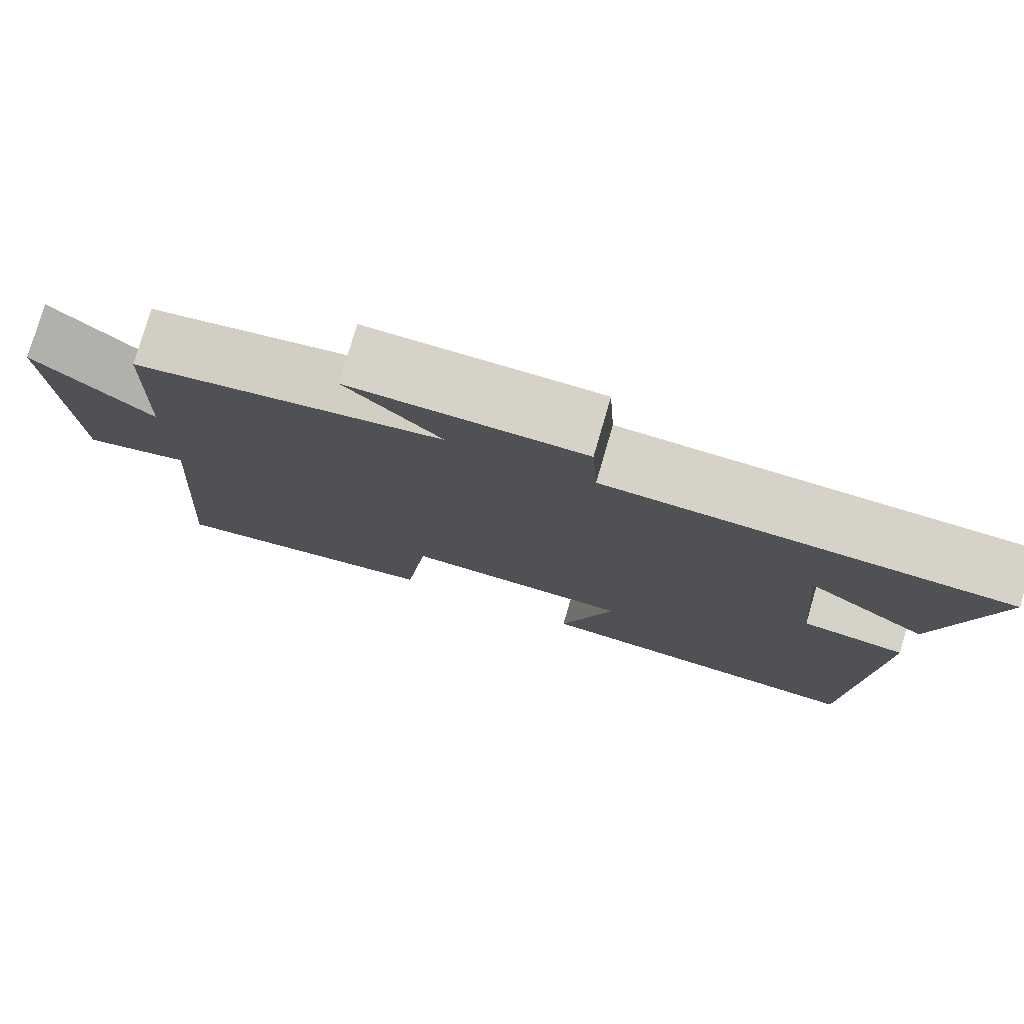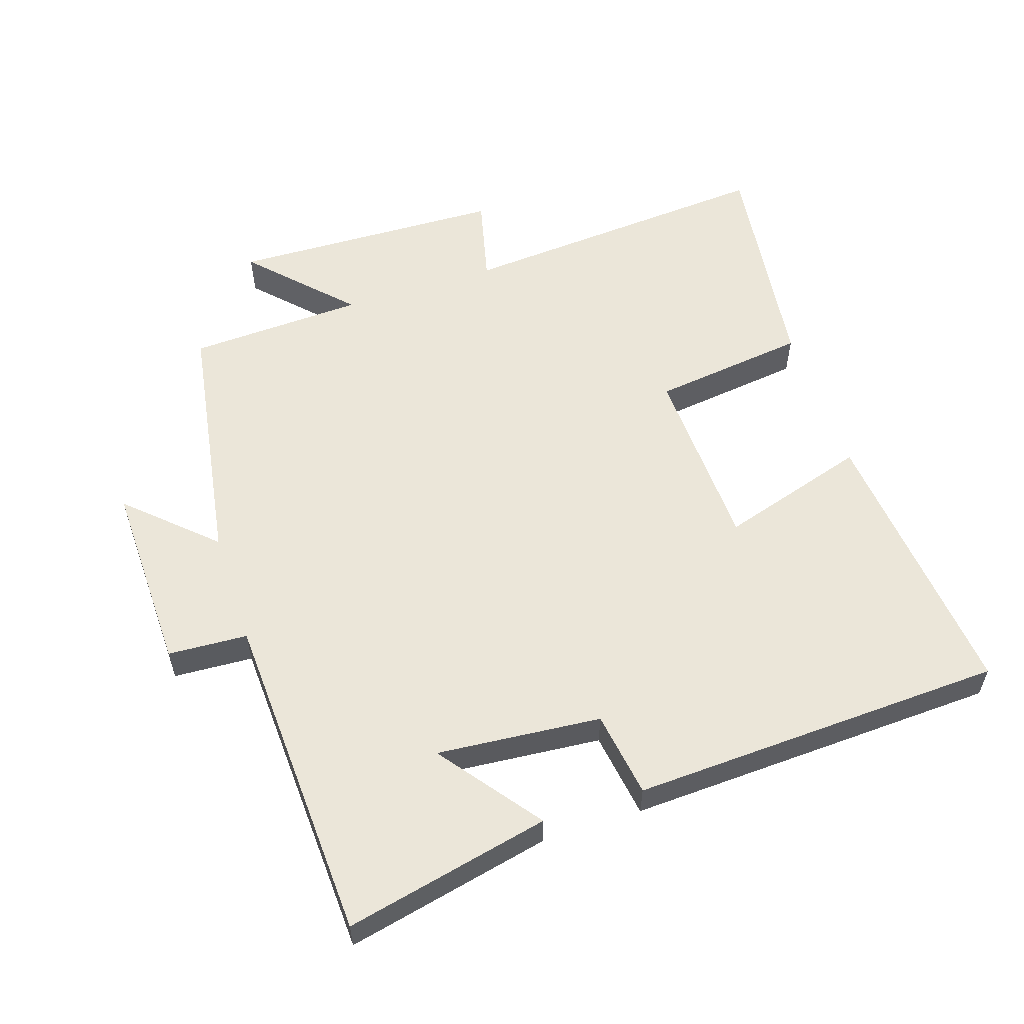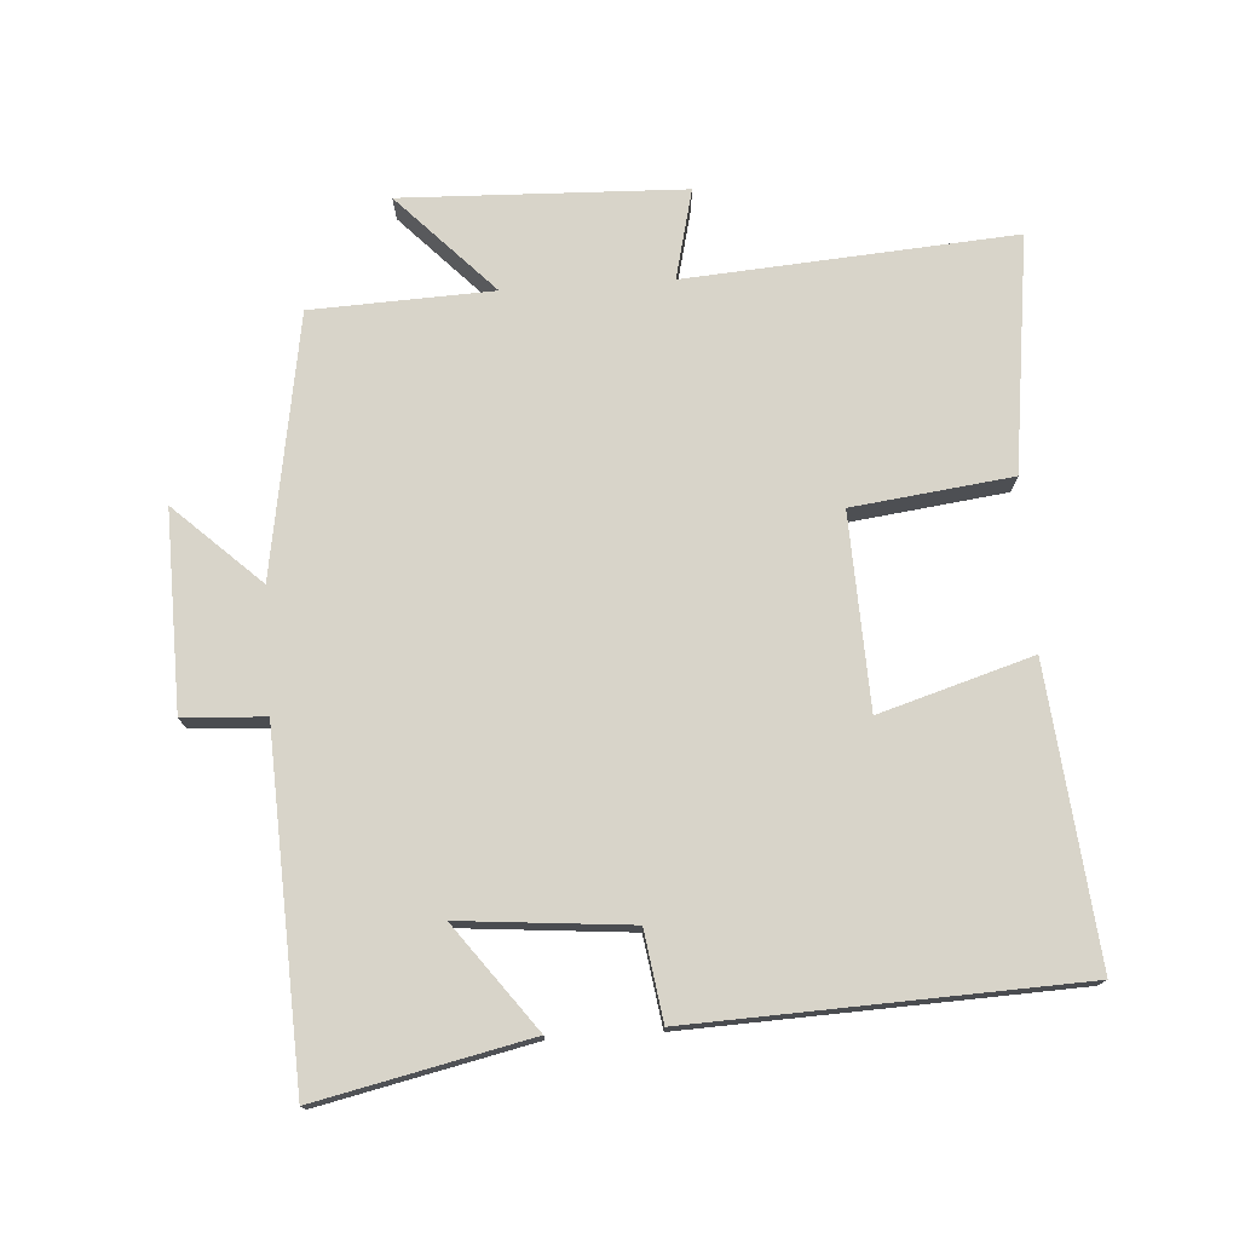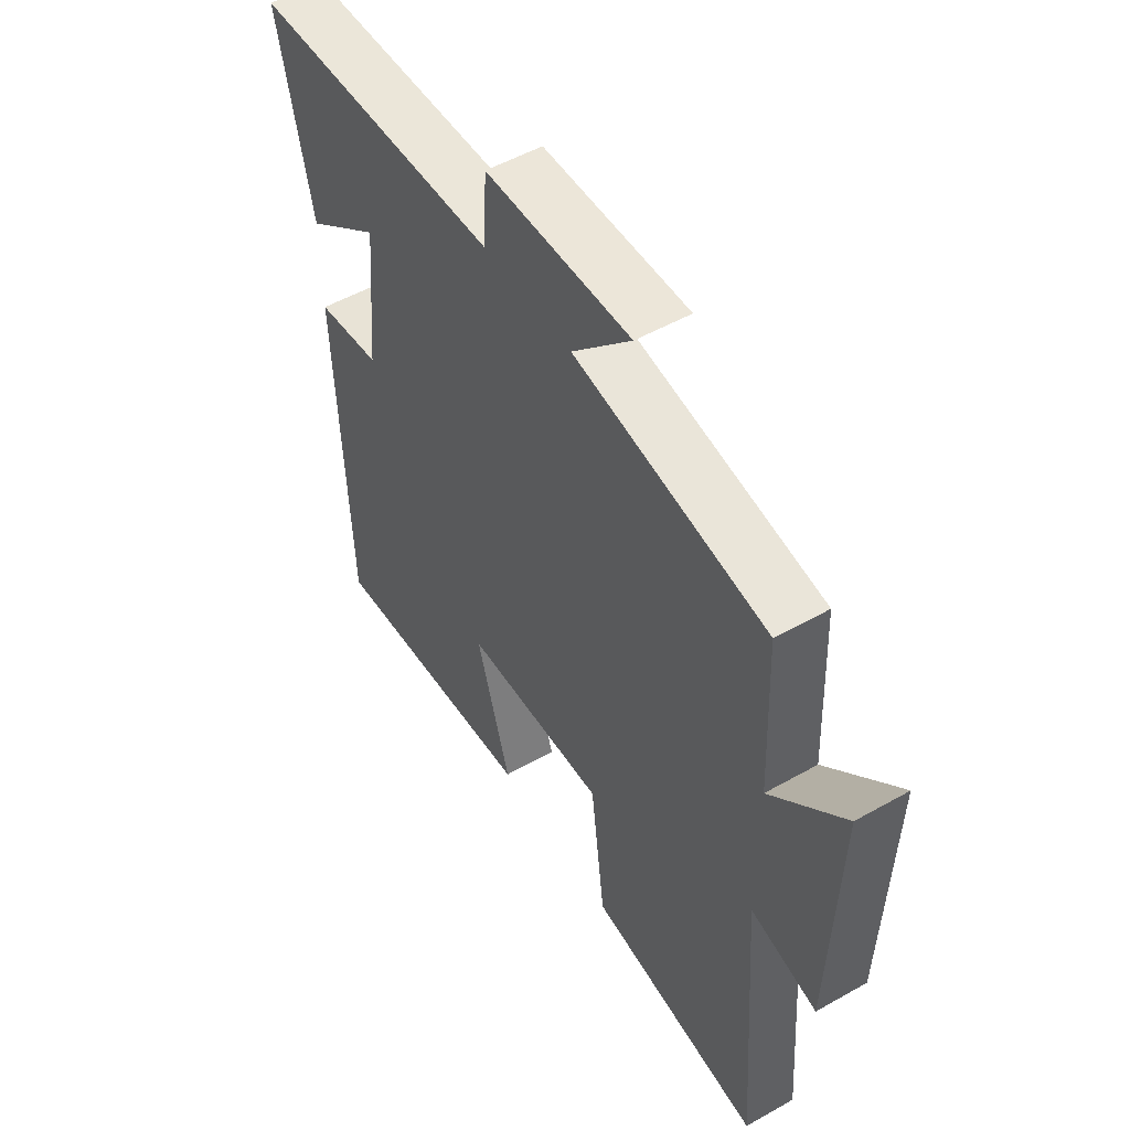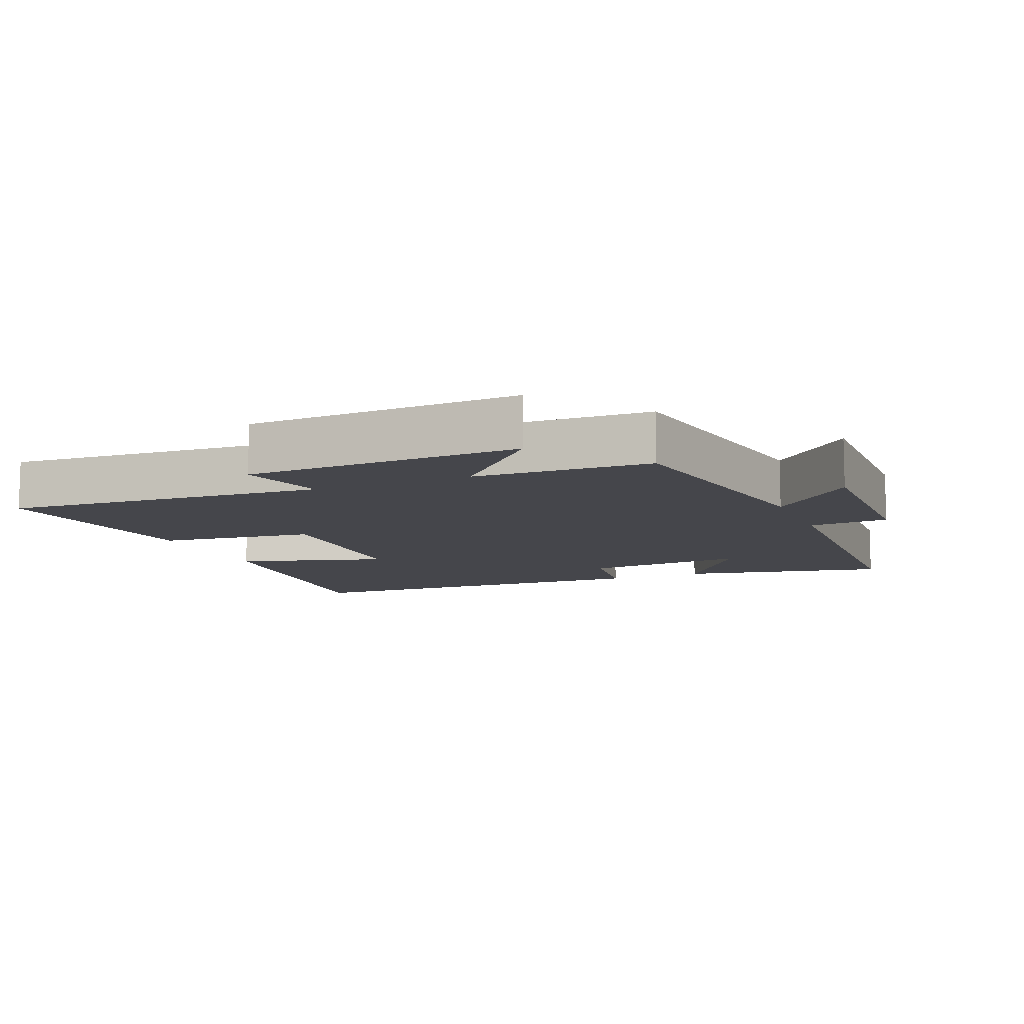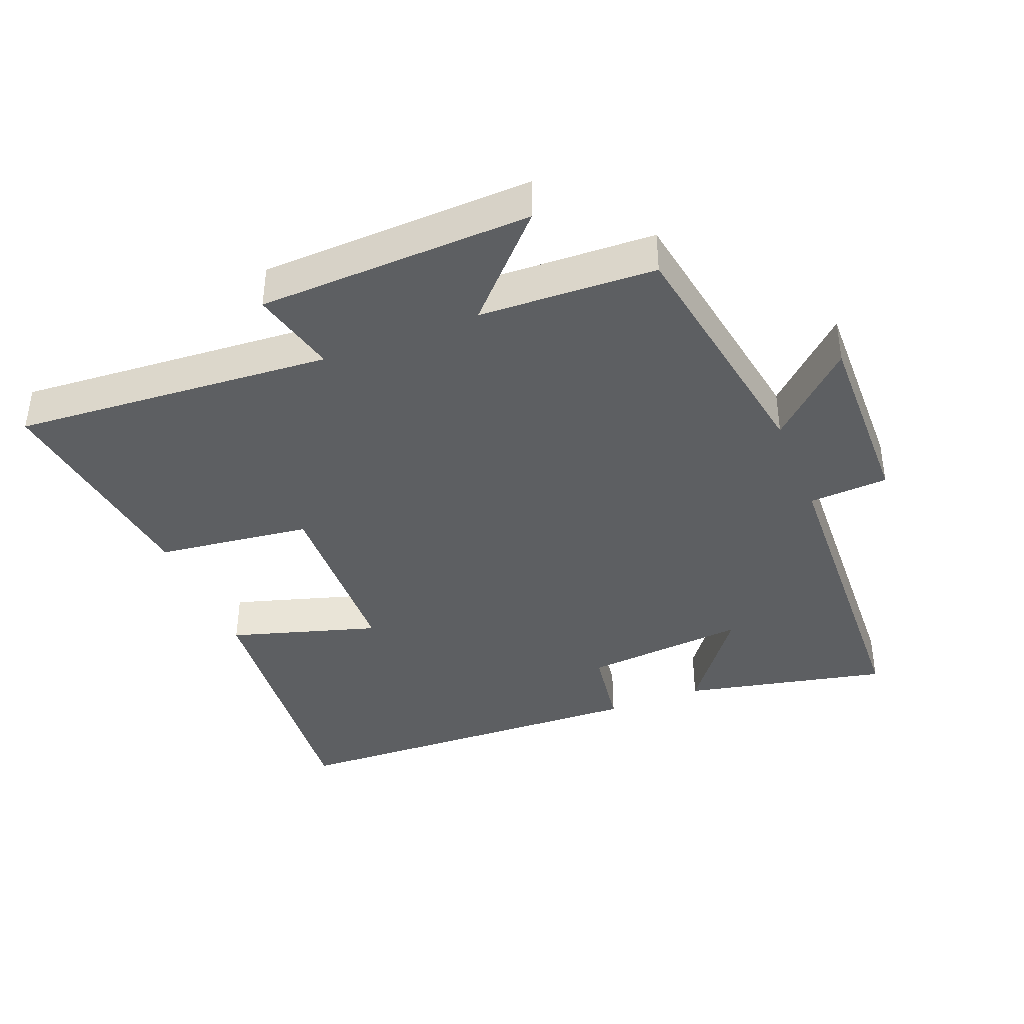
<metadata>
{"format":"obj","ext":"obj","renderer":"f3d","projection":"perspective","resolution":1024,"background":"white","views":[{"elev":78.0,"azim":16.2,"up":"+Z"},{"elev":56.7,"azim":71.7,"up":"+Y"},{"elev":75.2,"azim":86.2,"up":"+Y"},{"elev":52.0,"azim":-121.5,"up":"+Z"},{"elev":-10.0,"azim":-67.1,"up":"+Y"},{"elev":-39.5,"azim":-68.2,"up":"+Y"}]}
</metadata>
<code>
v 0.478 0.07 -0.541
v 0.053 0.07 -0.5
v 0.12 0.07 -0.278
v -0.162 0.07 -0.268
v -0.191 0.07 -0.5
v -0.535 0.07 -0.545
v -0.5 0.07 -0.067
v -0.631 0.07 -0.099
v -0.645 0.07 0.311
v -0.5 0.07 0.173
v -0.489 0.07 0.437
v -0.108 0.07 0.5
v -0.225 0.07 0.625
v 0.063 0.07 0.619
v 0.07 0.07 0.5
v 0.567 0.07 0.478
v 0.5 0.07 0.171
v 0.349 0.07 0.284
v 0.371 0.07 0.038
v 0.5 0.07 0.019
v 0.478 0 -0.541
v 0.053 0 -0.5
v 0.12 0 -0.278
v -0.162 0 -0.268
v -0.191 0 -0.5
v -0.535 0 -0.545
v -0.5 0 -0.067
v -0.631 0 -0.099
v -0.645 0 0.311
v -0.5 0 0.173
v -0.489 0 0.437
v -0.108 0 0.5
v -0.225 0 0.625
v 0.063 0 0.619
v 0.07 0 0.5
v 0.567 0 0.478
v 0.5 0 0.171
v 0.349 0 0.284
v 0.371 0 0.038
v 0.5 0 0.019
f 19 20 1 2
f 18 19 2 3
f 15 16 17 18
f 15 18 3 4
f 12 13 14 15
f 10 11 12 15
f 10 15 4
f 7 8 9 10
f 7 10 4 5
f 5 6 7
f 22 21 40 39
f 23 22 39 38
f 38 37 36 35
f 24 23 38 35
f 35 34 33 32
f 35 32 31 30
f 24 35 30
f 30 29 28 27
f 25 24 30 27
f 27 26 25
f 1 21 22 2
f 2 22 23 3
f 3 23 24 4
f 4 24 25 5
f 5 25 26 6
f 6 26 27 7
f 7 27 28 8
f 8 28 29 9
f 9 29 30 10
f 10 30 31 11
f 11 31 32 12
f 12 32 33 13
f 13 33 34 14
f 14 34 35 15
f 15 35 36 16
f 16 36 37 17
f 17 37 38 18
f 18 38 39 19
f 19 39 40 20
f 20 40 21 1

</code>
